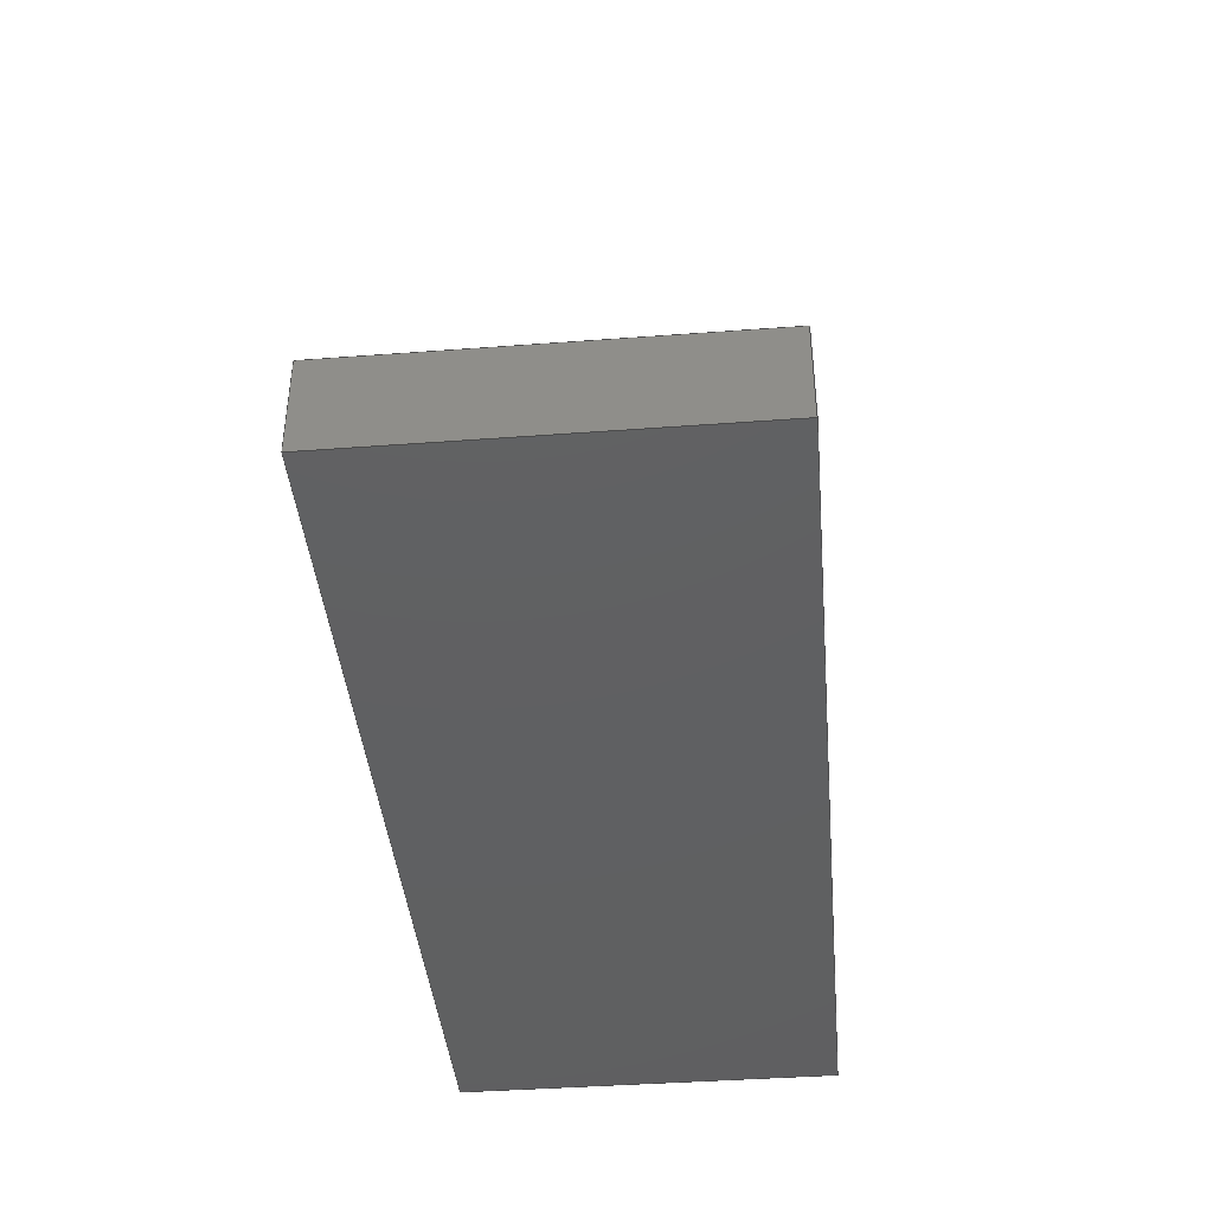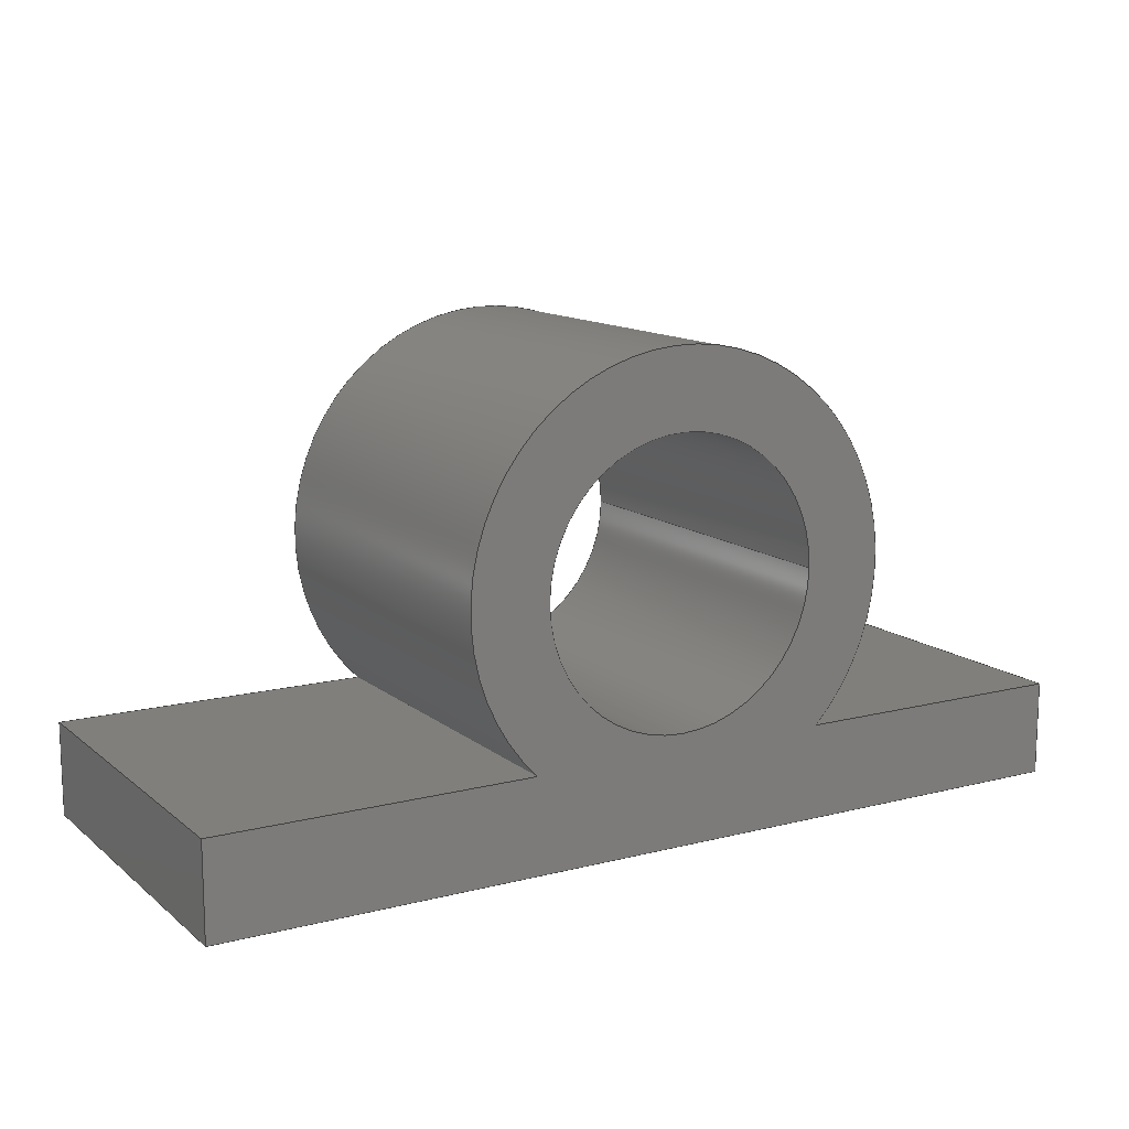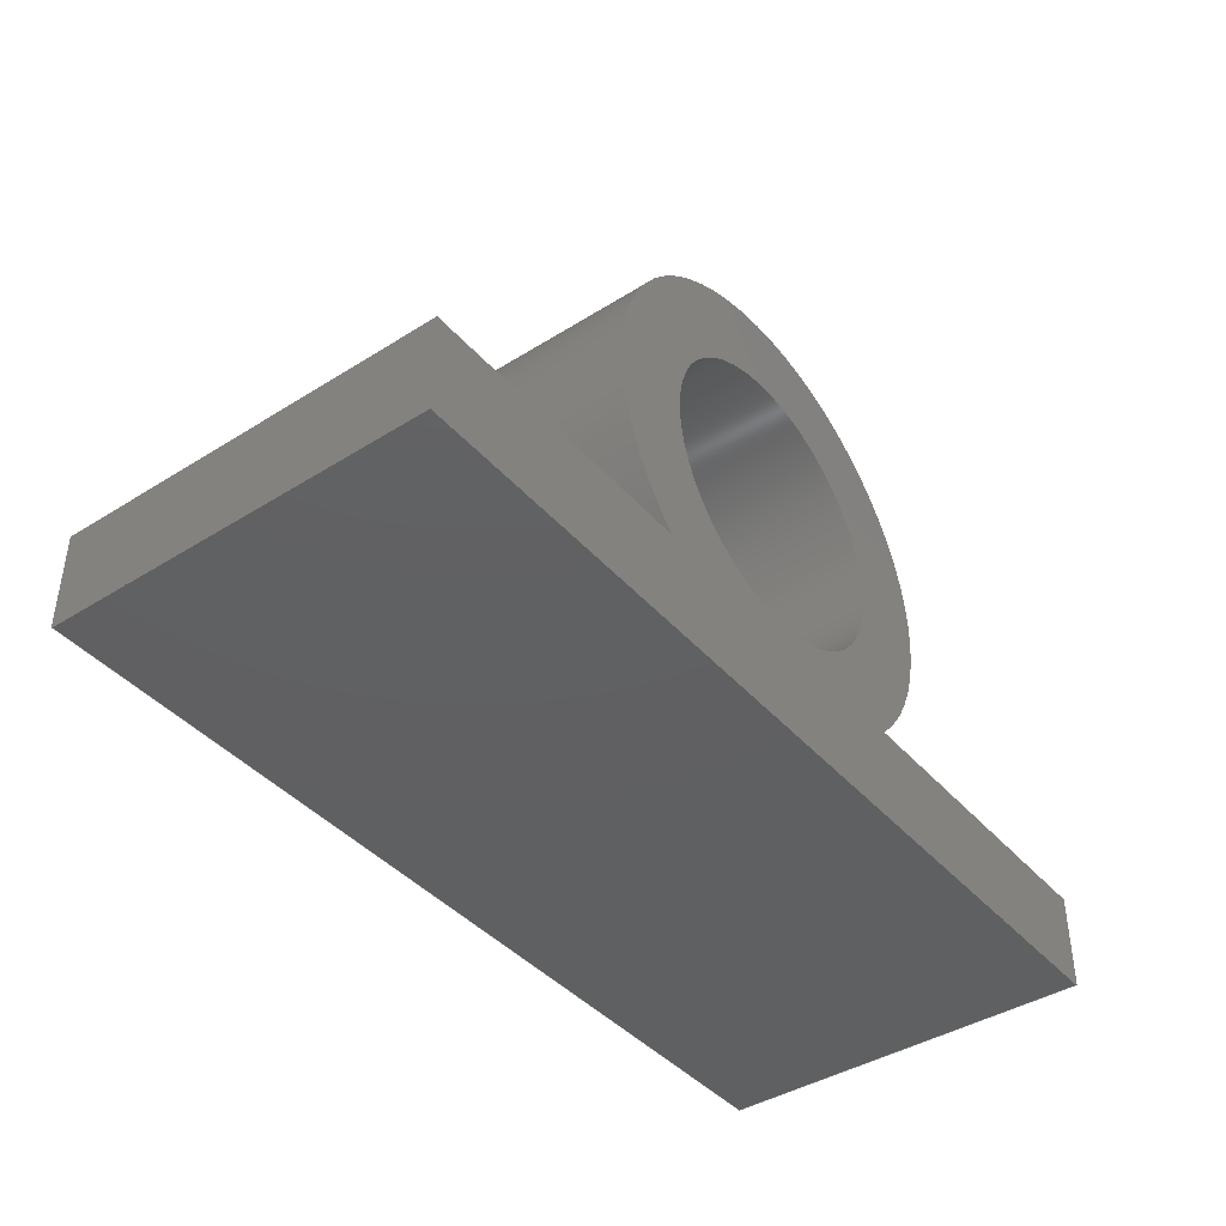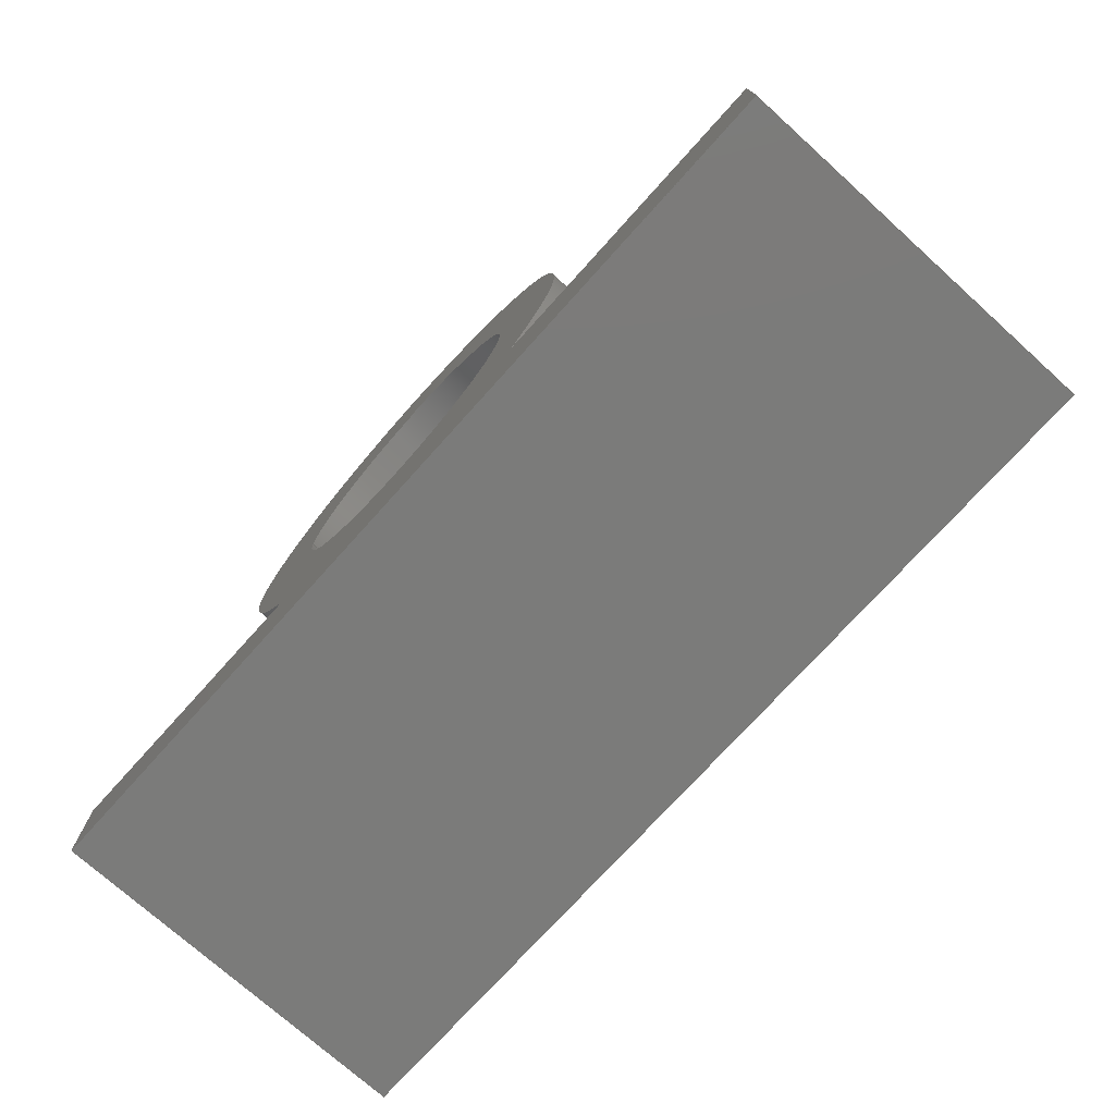
<metadata>
{"format":"step","ext":"step","renderer":"f3d","projection":"perspective","resolution":1024,"background":"white","views":[{"elev":-41.0,"azim":95.2,"up":"+Y"},{"elev":12.8,"azim":149.6,"up":"+Y"},{"elev":-41.6,"azim":-52.8,"up":"+Y"},{"elev":-74.2,"azim":48.0,"up":"+Y"}]}
</metadata>
<code>
ISO-10303-21;
DATA;
#1=MECHANICAL_DESIGN_GEOMETRIC_PRESENTATION_REPRESENTATION('',(#4),#281);
#2=SHAPE_REPRESENTATION_RELATIONSHIP('SRR','None',#288,#3);
#3=ADVANCED_BREP_SHAPE_REPRESENTATION('',(#5),#280);
#4=STYLED_ITEM('',(#298),#5);
#5=MANIFOLD_SOLID_BREP('Body1',#161);
#6=FACE_BOUND('',#29,.T.);
#7=FACE_BOUND('',#32,.T.);
#8=PLANE('',#181);
#9=PLANE('',#182);
#10=PLANE('',#183);
#11=PLANE('',#184);
#12=PLANE('',#185);
#13=PLANE('',#186);
#14=PLANE('',#187);
#15=FACE_OUTER_BOUND('',#24,.T.);
#16=FACE_OUTER_BOUND('',#25,.T.);
#17=FACE_OUTER_BOUND('',#26,.T.);
#18=FACE_OUTER_BOUND('',#27,.T.);
#19=FACE_OUTER_BOUND('',#28,.T.);
#20=FACE_OUTER_BOUND('',#30,.T.);
#21=FACE_OUTER_BOUND('',#31,.T.);
#22=FACE_OUTER_BOUND('',#33,.T.);
#23=FACE_OUTER_BOUND('',#34,.T.);
#24=EDGE_LOOP('',(#108,#109,#110,#111));
#25=EDGE_LOOP('',(#112,#113,#114,#115));
#26=EDGE_LOOP('',(#116,#117,#118,#119));
#27=EDGE_LOOP('',(#120,#121,#122,#123));
#28=EDGE_LOOP('',(#124,#125,#126,#127,#128,#129));
#29=EDGE_LOOP('',(#130));
#30=EDGE_LOOP('',(#131,#132,#133,#134));
#31=EDGE_LOOP('',(#135,#136,#137,#138,#139,#140));
#32=EDGE_LOOP('',(#141));
#33=EDGE_LOOP('',(#142,#143,#144,#145));
#34=EDGE_LOOP('',(#146,#147,#148,#149));
#35=LINE('',#238,#52);
#36=LINE('',#245,#53);
#37=LINE('',#248,#54);
#38=LINE('',#251,#55);
#39=LINE('',#253,#56);
#40=LINE('',#254,#57);
#41=LINE('',#258,#58);
#42=LINE('',#260,#59);
#43=LINE('',#262,#60);
#44=LINE('',#263,#61);
#45=LINE('',#266,#62);
#46=LINE('',#267,#63);
#47=LINE('',#268,#64);
#48=LINE('',#271,#65);
#49=LINE('',#272,#66);
#50=LINE('',#274,#67);
#51=LINE('',#275,#68);
#52=VECTOR('',#194,2.25);
#53=VECTOR('',#201,1);
#54=VECTOR('',#204,1);
#55=VECTOR('',#207,1);
#56=VECTOR('',#208,1);
#57=VECTOR('',#209,1);
#58=VECTOR('',#212,1);
#59=VECTOR('',#213,1);
#60=VECTOR('',#214,1);
#61=VECTOR('',#215,1);
#62=VECTOR('',#218,1);
#63=VECTOR('',#219,1);
#64=VECTOR('',#220,1);
#65=VECTOR('',#223,1);
#66=VECTOR('',#224,1);
#67=VECTOR('',#227,1);
#68=VECTOR('',#228,1);
#69=CIRCLE('',#176,2.25);
#70=CIRCLE('',#177,2.25);
#71=CIRCLE('',#179,3.5);
#72=CIRCLE('',#180,3.5);
#73=VERTEX_POINT('',#235);
#74=VERTEX_POINT('',#237);
#75=VERTEX_POINT('',#241);
#76=VERTEX_POINT('',#242);
#77=VERTEX_POINT('',#244);
#78=VERTEX_POINT('',#246);
#79=VERTEX_POINT('',#250);
#80=VERTEX_POINT('',#252);
#81=VERTEX_POINT('',#256);
#82=VERTEX_POINT('',#257);
#83=VERTEX_POINT('',#259);
#84=VERTEX_POINT('',#261);
#85=VERTEX_POINT('',#265);
#86=VERTEX_POINT('',#270);
#87=EDGE_CURVE('',#73,#73,#69,.T.);
#88=EDGE_CURVE('',#73,#74,#35,.T.);
#89=EDGE_CURVE('',#74,#74,#70,.T.);
#90=EDGE_CURVE('',#75,#76,#71,.T.);
#91=EDGE_CURVE('',#77,#75,#36,.T.);
#92=EDGE_CURVE('',#78,#77,#72,.T.);
#93=EDGE_CURVE('',#76,#78,#37,.T.);
#94=EDGE_CURVE('',#75,#79,#38,.T.);
#95=EDGE_CURVE('',#79,#80,#39,.T.);
#96=EDGE_CURVE('',#80,#77,#40,.T.);
#97=EDGE_CURVE('',#81,#82,#41,.T.);
#98=EDGE_CURVE('',#81,#83,#42,.T.);
#99=EDGE_CURVE('',#84,#83,#43,.T.);
#100=EDGE_CURVE('',#82,#84,#44,.T.);
#101=EDGE_CURVE('',#82,#85,#45,.T.);
#102=EDGE_CURVE('',#78,#84,#46,.T.);
#103=EDGE_CURVE('',#85,#80,#47,.T.);
#104=EDGE_CURVE('',#85,#86,#48,.T.);
#105=EDGE_CURVE('',#86,#79,#49,.T.);
#106=EDGE_CURVE('',#86,#81,#50,.T.);
#107=EDGE_CURVE('',#83,#76,#51,.T.);
#108=ORIENTED_EDGE('',*,*,#87,.F.);
#109=ORIENTED_EDGE('',*,*,#88,.T.);
#110=ORIENTED_EDGE('',*,*,#89,.F.);
#111=ORIENTED_EDGE('',*,*,#88,.F.);
#112=ORIENTED_EDGE('',*,*,#90,.F.);
#113=ORIENTED_EDGE('',*,*,#91,.F.);
#114=ORIENTED_EDGE('',*,*,#92,.F.);
#115=ORIENTED_EDGE('',*,*,#93,.F.);
#116=ORIENTED_EDGE('',*,*,#91,.T.);
#117=ORIENTED_EDGE('',*,*,#94,.T.);
#118=ORIENTED_EDGE('',*,*,#95,.T.);
#119=ORIENTED_EDGE('',*,*,#96,.T.);
#120=ORIENTED_EDGE('',*,*,#97,.F.);
#121=ORIENTED_EDGE('',*,*,#98,.T.);
#122=ORIENTED_EDGE('',*,*,#99,.F.);
#123=ORIENTED_EDGE('',*,*,#100,.F.);
#124=ORIENTED_EDGE('',*,*,#101,.F.);
#125=ORIENTED_EDGE('',*,*,#100,.T.);
#126=ORIENTED_EDGE('',*,*,#102,.F.);
#127=ORIENTED_EDGE('',*,*,#92,.T.);
#128=ORIENTED_EDGE('',*,*,#96,.F.);
#129=ORIENTED_EDGE('',*,*,#103,.F.);
#130=ORIENTED_EDGE('',*,*,#89,.T.);
#131=ORIENTED_EDGE('',*,*,#104,.F.);
#132=ORIENTED_EDGE('',*,*,#103,.T.);
#133=ORIENTED_EDGE('',*,*,#95,.F.);
#134=ORIENTED_EDGE('',*,*,#105,.F.);
#135=ORIENTED_EDGE('',*,*,#106,.F.);
#136=ORIENTED_EDGE('',*,*,#105,.T.);
#137=ORIENTED_EDGE('',*,*,#94,.F.);
#138=ORIENTED_EDGE('',*,*,#90,.T.);
#139=ORIENTED_EDGE('',*,*,#107,.F.);
#140=ORIENTED_EDGE('',*,*,#98,.F.);
#141=ORIENTED_EDGE('',*,*,#87,.T.);
#142=ORIENTED_EDGE('',*,*,#93,.T.);
#143=ORIENTED_EDGE('',*,*,#102,.T.);
#144=ORIENTED_EDGE('',*,*,#99,.T.);
#145=ORIENTED_EDGE('',*,*,#107,.T.);
#146=ORIENTED_EDGE('',*,*,#106,.T.);
#147=ORIENTED_EDGE('',*,*,#97,.T.);
#148=ORIENTED_EDGE('',*,*,#101,.T.);
#149=ORIENTED_EDGE('',*,*,#104,.T.);
#150=CYLINDRICAL_SURFACE('',#175,2.25);
#151=CYLINDRICAL_SURFACE('',#178,3.5);
#152=ADVANCED_FACE('',(#15),#150,.F.);
#153=ADVANCED_FACE('',(#16),#151,.T.);
#154=ADVANCED_FACE('',(#17),#8,.T.);
#155=ADVANCED_FACE('',(#18),#9,.T.);
#156=ADVANCED_FACE('',(#19,#6),#10,.T.);
#157=ADVANCED_FACE('',(#20),#11,.T.);
#158=ADVANCED_FACE('',(#21,#7),#12,.T.);
#159=ADVANCED_FACE('',(#22),#13,.T.);
#160=ADVANCED_FACE('',(#23),#14,.F.);
#161=CLOSED_SHELL('',(#152,#153,#154,#155,#156,#157,#158,#159,#160));
#162=DERIVED_UNIT_ELEMENT(#164,1);
#163=DERIVED_UNIT_ELEMENT(#283,3);
#164=(
MASS_UNIT()
NAMED_UNIT(*)
SI_UNIT(.KILO.,.GRAM.)
);
#165=DERIVED_UNIT((#162,#163));
#166=MEASURE_REPRESENTATION_ITEM('density measure',
POSITIVE_RATIO_MEASURE(7850),#165);
#167=PROPERTY_DEFINITION_REPRESENTATION(#172,#169);
#168=PROPERTY_DEFINITION_REPRESENTATION(#173,#170);
#169=REPRESENTATION('material name',(#171),#280);
#170=REPRESENTATION('density',(#166),#280);
#171=DESCRIPTIVE_REPRESENTATION_ITEM('Steel','Steel');
#172=PROPERTY_DEFINITION('material property','material name',#290);
#173=PROPERTY_DEFINITION('material property','density of part',#290);
#174=AXIS2_PLACEMENT_3D('placement',#233,#188,#189);
#175=AXIS2_PLACEMENT_3D('',#234,#190,#191);
#176=AXIS2_PLACEMENT_3D('',#236,#192,#193);
#177=AXIS2_PLACEMENT_3D('',#239,#195,#196);
#178=AXIS2_PLACEMENT_3D('',#240,#197,#198);
#179=AXIS2_PLACEMENT_3D('',#243,#199,#200);
#180=AXIS2_PLACEMENT_3D('',#247,#202,#203);
#181=AXIS2_PLACEMENT_3D('',#249,#205,#206);
#182=AXIS2_PLACEMENT_3D('',#255,#210,#211);
#183=AXIS2_PLACEMENT_3D('',#264,#216,#217);
#184=AXIS2_PLACEMENT_3D('',#269,#221,#222);
#185=AXIS2_PLACEMENT_3D('',#273,#225,#226);
#186=AXIS2_PLACEMENT_3D('',#276,#229,#230);
#187=AXIS2_PLACEMENT_3D('',#277,#231,#232);
#188=DIRECTION('axis',(0,0,1));
#189=DIRECTION('refdir',(1,0,0));
#190=DIRECTION('center_axis',(0,0,-1));
#191=DIRECTION('ref_axis',(1,0,0));
#192=DIRECTION('center_axis',(0,0,-1));
#193=DIRECTION('ref_axis',(1,0,0));
#194=DIRECTION('',(0,0,-1));
#195=DIRECTION('center_axis',(0,0,1));
#196=DIRECTION('ref_axis',(1,0,0));
#197=DIRECTION('center_axis',(0,0,-1));
#198=DIRECTION('ref_axis',(-1.837e-16,1,0));
#199=DIRECTION('center_axis',(0,0,1));
#200=DIRECTION('ref_axis',(1,0,0));
#201=DIRECTION('',(0,0,1));
#202=DIRECTION('center_axis',(0,0,-1));
#203=DIRECTION('ref_axis',(1,0,0));
#204=DIRECTION('',(0,0,-1));
#205=DIRECTION('center_axis',(0,1,0));
#206=DIRECTION('ref_axis',(0,0,1));
#207=DIRECTION('',(1,0,0));
#208=DIRECTION('',(0,0,-1));
#209=DIRECTION('',(-1,0,0));
#210=DIRECTION('center_axis',(-1,0,0));
#211=DIRECTION('ref_axis',(0,0,1));
#212=DIRECTION('',(0,0,-1));
#213=DIRECTION('',(0,1,0));
#214=DIRECTION('',(0,0,1));
#215=DIRECTION('',(0,1,0));
#216=DIRECTION('center_axis',(0,0,-1));
#217=DIRECTION('ref_axis',(-1,0,0));
#218=DIRECTION('',(1,0,0));
#219=DIRECTION('',(-1,0,0));
#220=DIRECTION('',(0,1,0));
#221=DIRECTION('center_axis',(1,0,0));
#222=DIRECTION('ref_axis',(0,0,-1));
#223=DIRECTION('',(0,0,1));
#224=DIRECTION('',(0,1,0));
#225=DIRECTION('center_axis',(0,0,1));
#226=DIRECTION('ref_axis',(1,0,0));
#227=DIRECTION('',(-1,0,0));
#228=DIRECTION('',(1,0,0));
#229=DIRECTION('center_axis',(0,1,0));
#230=DIRECTION('ref_axis',(0,0,1));
#231=DIRECTION('center_axis',(0,1,0));
#232=DIRECTION('ref_axis',(1,0,0));
#233=CARTESIAN_POINT('',(0,0,0));
#234=CARTESIAN_POINT('Origin',(2,4,7.5));
#235=CARTESIAN_POINT('',(-0.25,4,7.5));
#236=CARTESIAN_POINT('Origin',(2,4,7.5));
#237=CARTESIAN_POINT('',(-0.25,4,1.5));
#238=CARTESIAN_POINT('',(-0.25,4,7.5));
#239=CARTESIAN_POINT('Origin',(2,4,1.5));
#240=CARTESIAN_POINT('Origin',(2,4,7.5));
#241=CARTESIAN_POINT('',(4.449,1.5,7.5));
#242=CARTESIAN_POINT('',(-0.4495,1.5,7.5));
#243=CARTESIAN_POINT('Origin',(2,4,7.5));
#244=CARTESIAN_POINT('',(4.449,1.5,1.5));
#245=CARTESIAN_POINT('',(4.449,1.5,7.5));
#246=CARTESIAN_POINT('',(-0.4495,1.5,1.5));
#247=CARTESIAN_POINT('Origin',(2,4,1.5));
#248=CARTESIAN_POINT('',(-0.4495,1.5,7.5));
#249=CARTESIAN_POINT('Origin',(2.25,1.5,4.5));
#250=CARTESIAN_POINT('',(9.5,1.5,7.5));
#251=CARTESIAN_POINT('',(9.5,1.5,7.5));
#252=CARTESIAN_POINT('',(9.5,1.5,1.5));
#253=CARTESIAN_POINT('',(9.5,1.5,1.5));
#254=CARTESIAN_POINT('',(-5,1.5,1.5));
#255=CARTESIAN_POINT('Origin',(-5,0,1.5));
#256=CARTESIAN_POINT('',(-5,0,7.5));
#257=CARTESIAN_POINT('',(-5,0,1.5));
#258=CARTESIAN_POINT('',(-5,0,7.5));
#259=CARTESIAN_POINT('',(-5,1.5,7.5));
#260=CARTESIAN_POINT('',(-5,0,7.5));
#261=CARTESIAN_POINT('',(-5,1.5,1.5));
#262=CARTESIAN_POINT('',(-5,1.5,7.5));
#263=CARTESIAN_POINT('',(-5,0,1.5));
#264=CARTESIAN_POINT('Origin',(9.5,0,1.5));
#265=CARTESIAN_POINT('',(9.5,0,1.5));
#266=CARTESIAN_POINT('',(-5,0,1.5));
#267=CARTESIAN_POINT('',(-5,1.5,1.5));
#268=CARTESIAN_POINT('',(9.5,0,1.5));
#269=CARTESIAN_POINT('Origin',(9.5,0,7.5));
#270=CARTESIAN_POINT('',(9.5,0,7.5));
#271=CARTESIAN_POINT('',(9.5,0,1.5));
#272=CARTESIAN_POINT('',(9.5,0,7.5));
#273=CARTESIAN_POINT('Origin',(-5,0,7.5));
#274=CARTESIAN_POINT('',(9.5,0,7.5));
#275=CARTESIAN_POINT('',(9.5,1.5,7.5));
#276=CARTESIAN_POINT('Origin',(2.25,1.5,4.5));
#277=CARTESIAN_POINT('Origin',(2.25,0,4.5));
#278=UNCERTAINTY_MEASURE_WITH_UNIT(LENGTH_MEASURE(0.001),#282,
'DISTANCE_ACCURACY_VALUE',
'Maximum model space distance between geometric entities at asserted c
onnectivities');
#279=UNCERTAINTY_MEASURE_WITH_UNIT(LENGTH_MEASURE(0.001),#282,
'DISTANCE_ACCURACY_VALUE',
'Maximum model space distance between geometric entities at asserted c
onnectivities');
#280=(
GEOMETRIC_REPRESENTATION_CONTEXT(3)
GLOBAL_UNCERTAINTY_ASSIGNED_CONTEXT((#278))
GLOBAL_UNIT_ASSIGNED_CONTEXT((#282,#284,#285))
REPRESENTATION_CONTEXT('','3D')
);
#281=(
GEOMETRIC_REPRESENTATION_CONTEXT(3)
GLOBAL_UNCERTAINTY_ASSIGNED_CONTEXT((#279))
GLOBAL_UNIT_ASSIGNED_CONTEXT((#282,#284,#285))
REPRESENTATION_CONTEXT('','3D')
);
#282=(
LENGTH_UNIT()
NAMED_UNIT(*)
SI_UNIT(.CENTI.,.METRE.)
);
#283=(
LENGTH_UNIT()
NAMED_UNIT(*)
SI_UNIT($,.METRE.)
);
#284=(
NAMED_UNIT(*)
PLANE_ANGLE_UNIT()
SI_UNIT($,.RADIAN.)
);
#285=(
NAMED_UNIT(*)
SI_UNIT($,.STERADIAN.)
SOLID_ANGLE_UNIT()
);
#286=SHAPE_DEFINITION_REPRESENTATION(#287,#288);
#287=PRODUCT_DEFINITION_SHAPE('',$,#290);
#288=SHAPE_REPRESENTATION('',(#174),#280);
#289=PRODUCT_DEFINITION_CONTEXT('part definition',#294,'design');
#290=PRODUCT_DEFINITION('Untitled','Untitled',#291,#289);
#291=PRODUCT_DEFINITION_FORMATION('',$,#296);
#292=PRODUCT_RELATED_PRODUCT_CATEGORY('Untitled','Untitled',(#296));
#293=APPLICATION_PROTOCOL_DEFINITION('international standard',
'automotive_design',2009,#294);
#294=APPLICATION_CONTEXT(
'Core Data for Automotive Mechanical Design Process');
#295=PRODUCT_CONTEXT('part definition',#294,'mechanical');
#296=PRODUCT('Untitled','Untitled',$,(#295));
#297=PRESENTATION_STYLE_ASSIGNMENT((#299));
#298=PRESENTATION_STYLE_ASSIGNMENT((#300));
#299=SURFACE_STYLE_USAGE(.BOTH.,#301);
#300=SURFACE_STYLE_USAGE(.BOTH.,#302);
#301=SURFACE_SIDE_STYLE('',(#303));
#302=SURFACE_SIDE_STYLE('',(#304));
#303=SURFACE_STYLE_FILL_AREA(#305);
#304=SURFACE_STYLE_FILL_AREA(#306);
#305=FILL_AREA_STYLE('Steel - Satin',(#307));
#306=FILL_AREA_STYLE('Paint - Metallic (Yellow)',(#308));
#307=FILL_AREA_STYLE_COLOUR('Steel - Satin',#309);
#308=FILL_AREA_STYLE_COLOUR('Paint - Metallic (Yellow)',#310);
#309=COLOUR_RGB('Steel - Satin',0.6275,0.6275,0.6275);
#310=COLOUR_RGB('Paint - Metallic (Yellow)',0.9098,0.6784,
0.1373);
ENDSEC;
END-ISO-10303-21;

</code>
